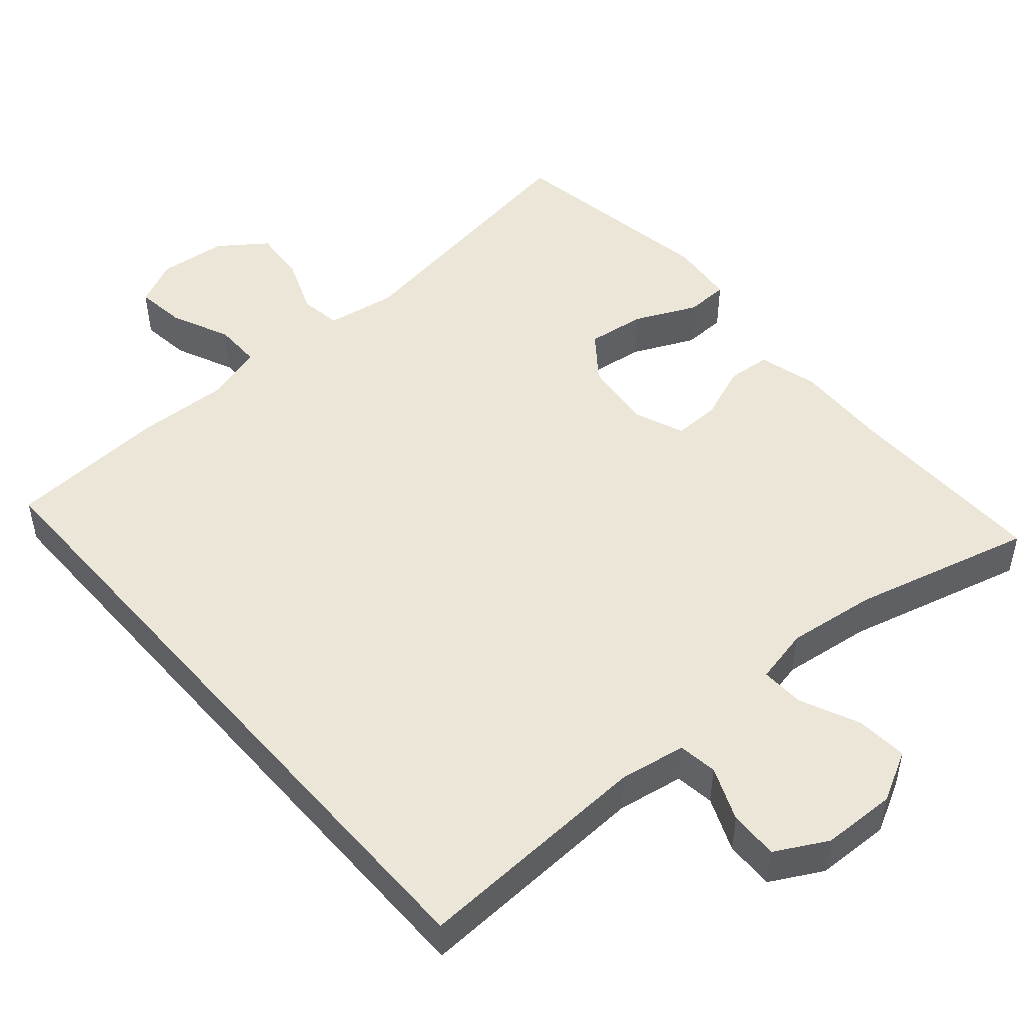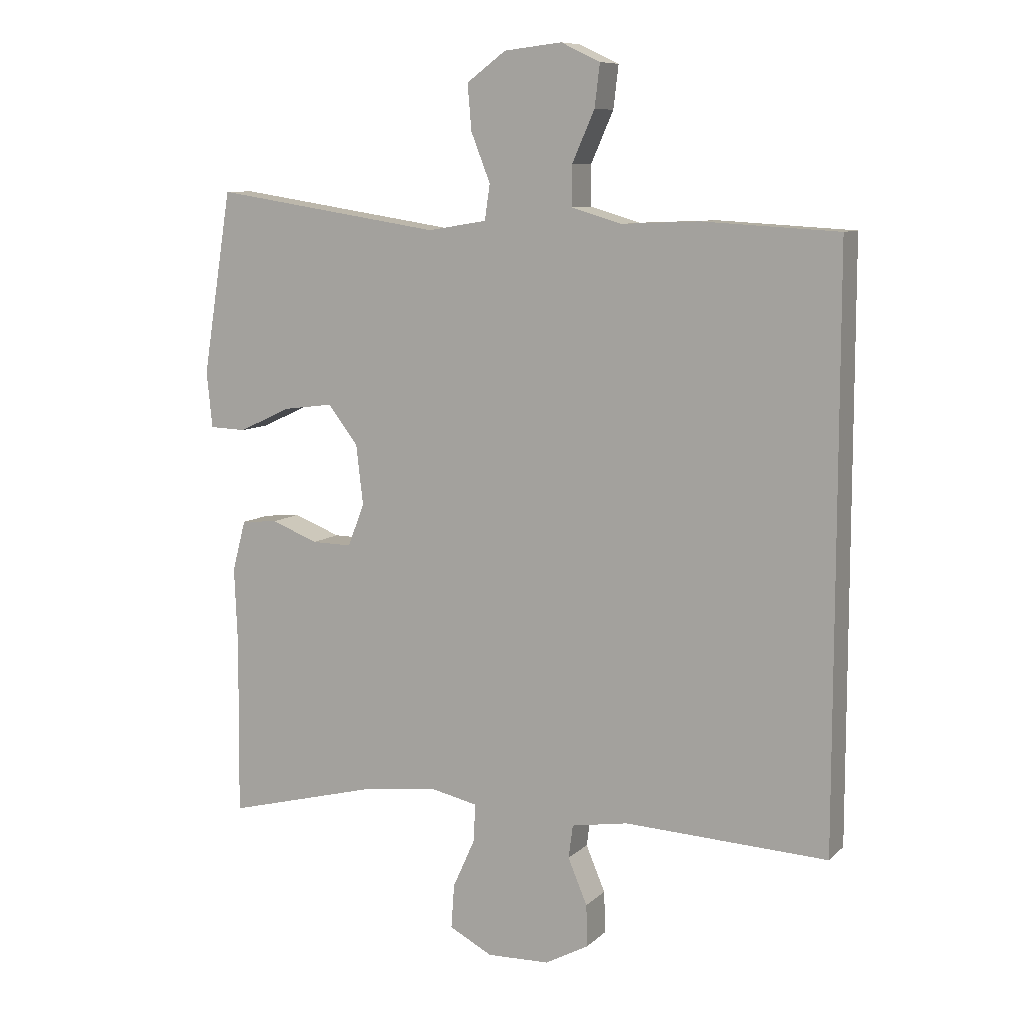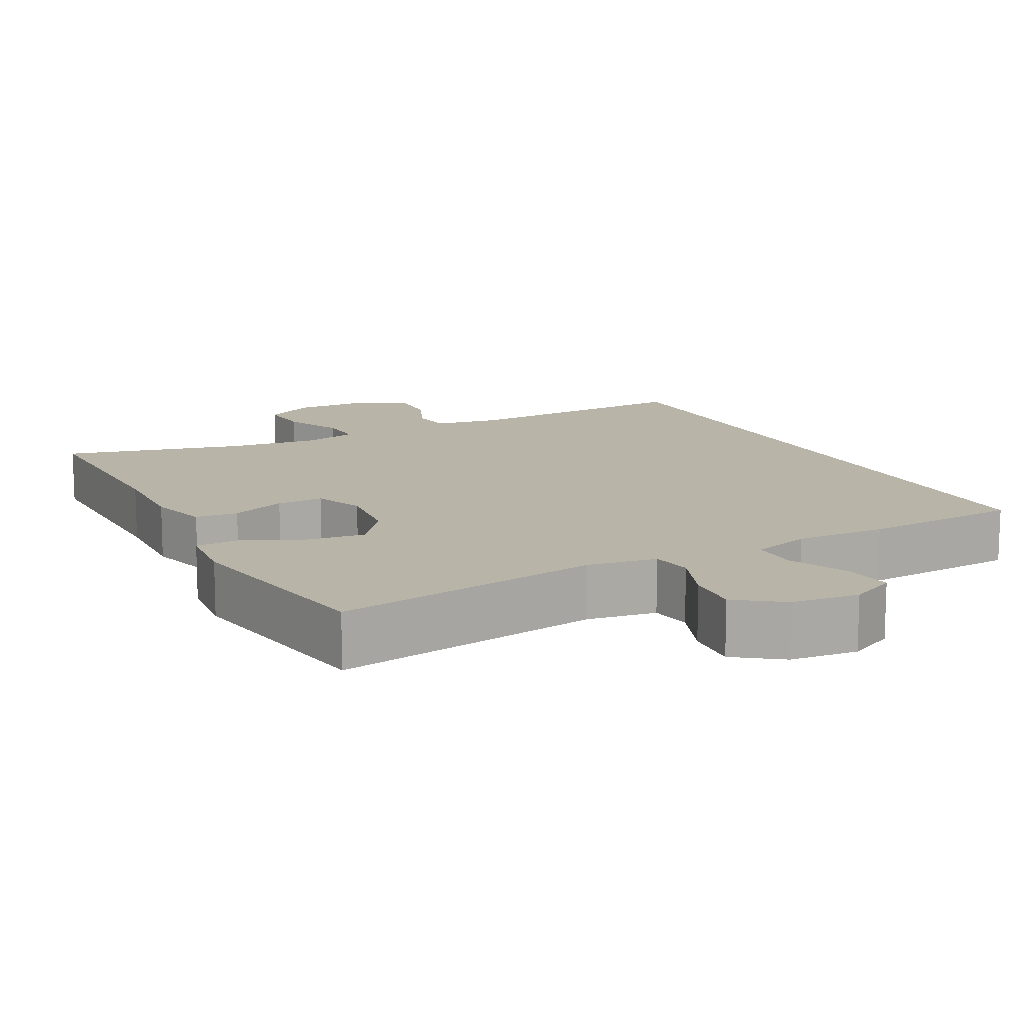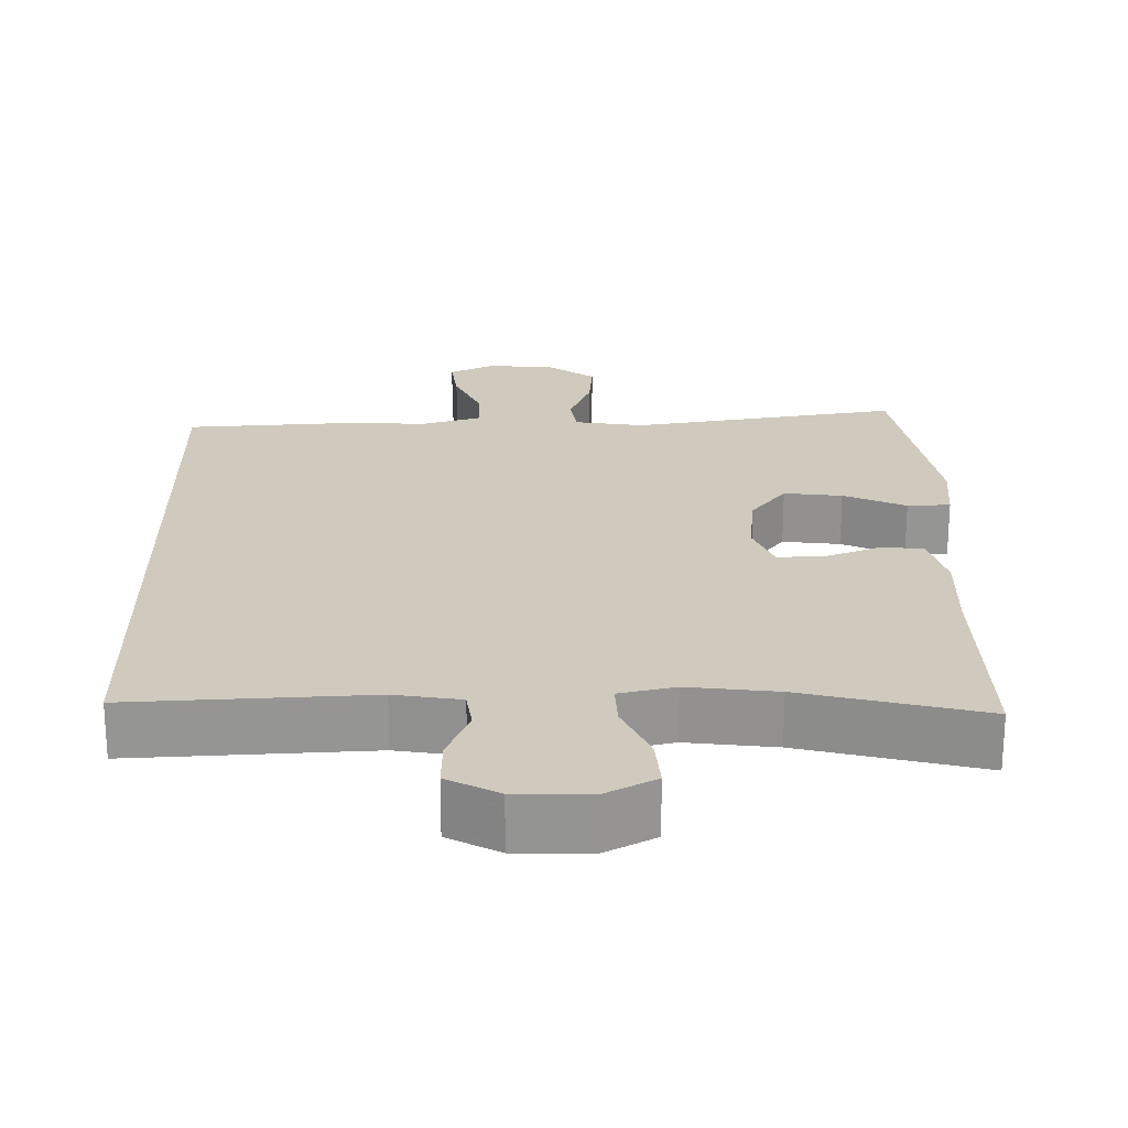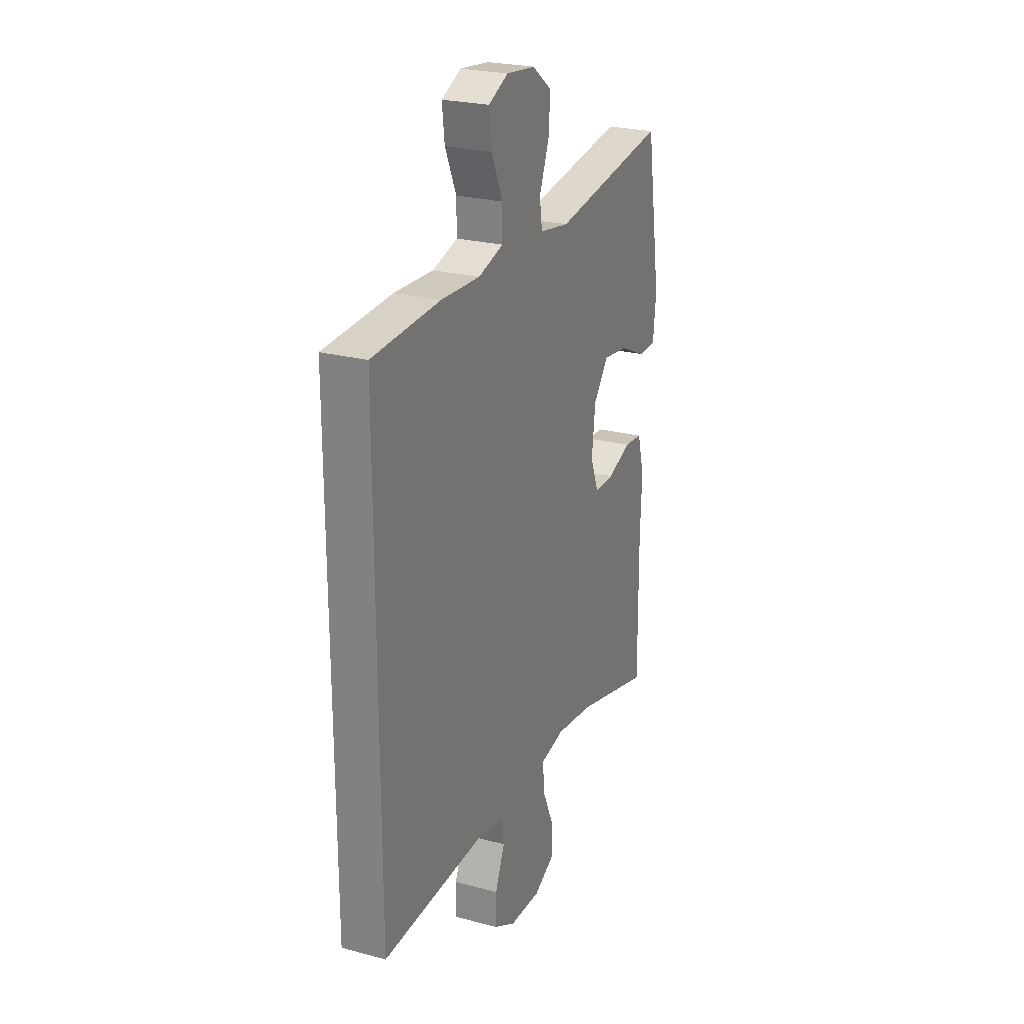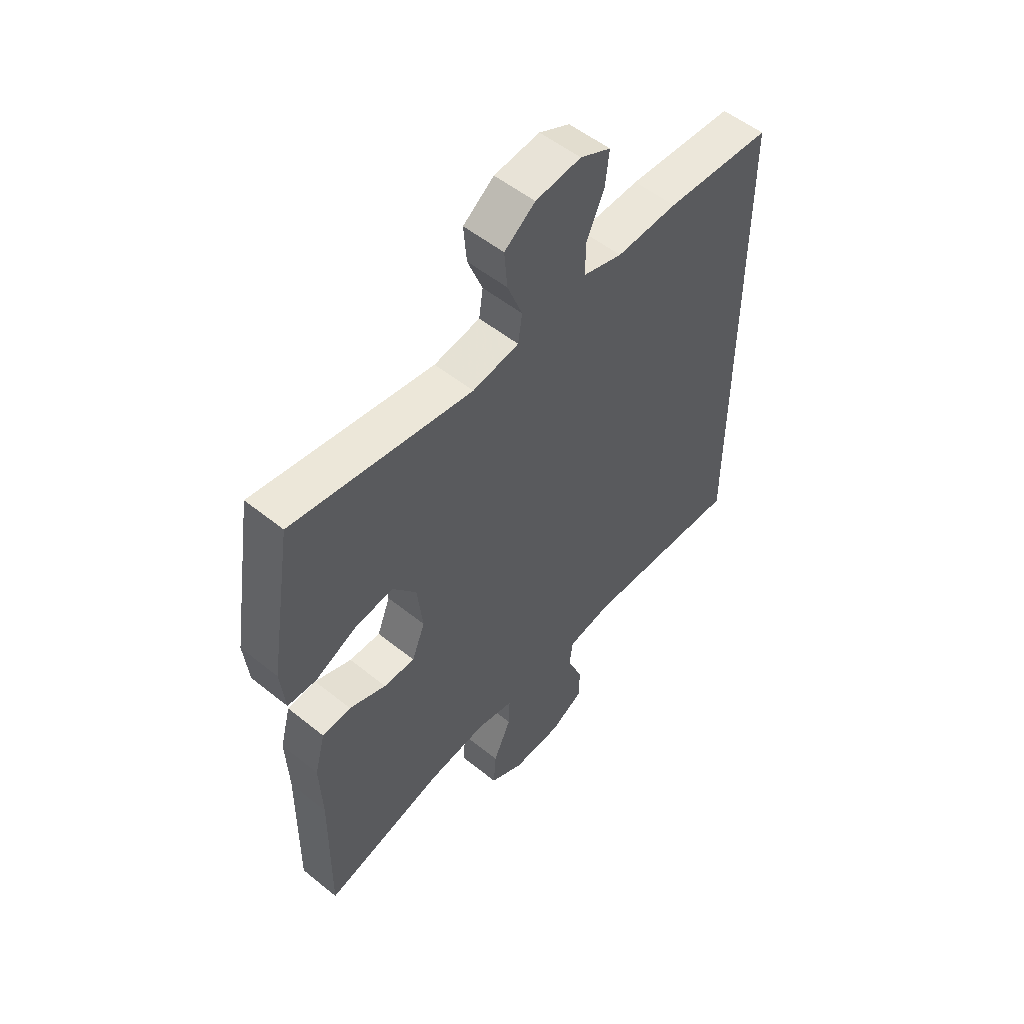
<metadata>
{"format":"obj","ext":"obj","renderer":"f3d","projection":"perspective","resolution":1024,"background":"white","views":[{"elev":49.0,"azim":139.0,"up":"+Y"},{"elev":9.0,"azim":25.3,"up":"+Z"},{"elev":13.3,"azim":-27.9,"up":"+Y"},{"elev":22.9,"azim":178.8,"up":"+Y"},{"elev":24.5,"azim":113.7,"up":"+Z"},{"elev":53.4,"azim":-49.3,"up":"+Z"}]}
</metadata>
<code>
v -0.5 0.07 0.5
v -0.143 0.07 0.445
v -0.051 0.07 0.46
v -0.043 0.07 0.515
v -0.073 0.07 0.591
v -0.079 0.07 0.662
v -0.018 0.07 0.707
v 0.072 0.07 0.717
v 0.133 0.07 0.688
v 0.125 0.07 0.622
v 0.09 0.07 0.543
v 0.09 0.07 0.481
v 0.168 0.07 0.458
v 0.289 0.07 0.463
v 0.5 0.07 0.451
v 0.5 0.07 -0.45
v 0.184 0.07 -0.436
v 0.096 0.07 -0.451
v 0.089 0.07 -0.503
v 0.119 0.07 -0.574
v 0.121 0.07 -0.639
v 0.053 0.07 -0.676
v -0.045 0.07 -0.679
v -0.112 0.07 -0.644
v -0.107 0.07 -0.575
v -0.072 0.07 -0.497
v -0.07 0.07 -0.439
v -0.144 0.07 -0.423
v -0.262 0.07 -0.438
v -0.5 0.07 -0.5
v -0.497 0.07 -0.223
v -0.502 0.07 -0.102
v -0.481 0.07 -0.023
v -0.424 0.07 -0.018
v -0.351 0.07 -0.046
v -0.289 0.07 -0.047
v -0.263 0.07 0.019
v -0.274 0.07 0.113
v -0.321 0.07 0.173
v -0.398 0.07 0.163
v -0.48 0.07 0.125
v -0.537 0.07 0.127
v -0.546 0.07 0.214
v -0.5 0 0.5
v -0.143 0 0.445
v -0.051 0 0.46
v -0.043 0 0.515
v -0.073 0 0.591
v -0.079 0 0.662
v -0.018 0 0.707
v 0.072 0 0.717
v 0.133 0 0.688
v 0.125 0 0.622
v 0.09 0 0.543
v 0.09 0 0.481
v 0.168 0 0.458
v 0.289 0 0.463
v 0.5 0 0.451
v 0.5 0 -0.45
v 0.184 0 -0.436
v 0.096 0 -0.451
v 0.089 0 -0.503
v 0.119 0 -0.574
v 0.121 0 -0.639
v 0.053 0 -0.676
v -0.045 0 -0.679
v -0.112 0 -0.644
v -0.107 0 -0.575
v -0.072 0 -0.497
v -0.07 0 -0.439
v -0.144 0 -0.423
v -0.262 0 -0.438
v -0.5 0 -0.5
v -0.497 0 -0.223
v -0.502 0 -0.102
v -0.481 0 -0.023
v -0.424 0 -0.018
v -0.351 0 -0.046
v -0.289 0 -0.047
v -0.263 0 0.019
v -0.274 0 0.113
v -0.321 0 0.173
v -0.398 0 0.163
v -0.48 0 0.125
v -0.537 0 0.127
v -0.546 0 0.214
f 40 41 42 43
f 39 40 43 1
f 38 39 1 2
f 37 38 2 3
f 36 37 3
f 32 33 34 35
f 31 32 35 36
f 29 30 31 36
f 28 29 36 3
f 23 24 25 26
f 23 26 27
f 22 23 27
f 19 20 21 22
f 18 19 22 27
f 17 18 27 28
f 13 14 15 16
f 12 13 16 17
f 8 9 10 11
f 8 11 12
f 7 8 12
f 4 5 6 7
f 4 7 12 17
f 3 4 17 28
f 86 85 84 83
f 44 86 83 82
f 45 44 82 81
f 46 45 81 80
f 46 80 79
f 78 77 76 75
f 79 78 75 74
f 79 74 73 72
f 46 79 72 71
f 69 68 67 66
f 70 69 66
f 70 66 65
f 65 64 63 62
f 70 65 62 61
f 71 70 61 60
f 59 58 57 56
f 60 59 56 55
f 54 53 52 51
f 55 54 51
f 55 51 50
f 50 49 48 47
f 60 55 50 47
f 71 60 47 46
f 1 44 45 2
f 2 45 46 3
f 3 46 47 4
f 4 47 48 5
f 5 48 49 6
f 6 49 50 7
f 7 50 51 8
f 8 51 52 9
f 9 52 53 10
f 10 53 54 11
f 11 54 55 12
f 12 55 56 13
f 13 56 57 14
f 14 57 58 15
f 15 58 59 16
f 16 59 60 17
f 17 60 61 18
f 18 61 62 19
f 19 62 63 20
f 20 63 64 21
f 21 64 65 22
f 22 65 66 23
f 23 66 67 24
f 24 67 68 25
f 25 68 69 26
f 26 69 70 27
f 27 70 71 28
f 28 71 72 29
f 29 72 73 30
f 30 73 74 31
f 31 74 75 32
f 32 75 76 33
f 33 76 77 34
f 34 77 78 35
f 35 78 79 36
f 36 79 80 37
f 37 80 81 38
f 38 81 82 39
f 39 82 83 40
f 40 83 84 41
f 41 84 85 42
f 42 85 86 43
f 43 86 44 1

</code>
